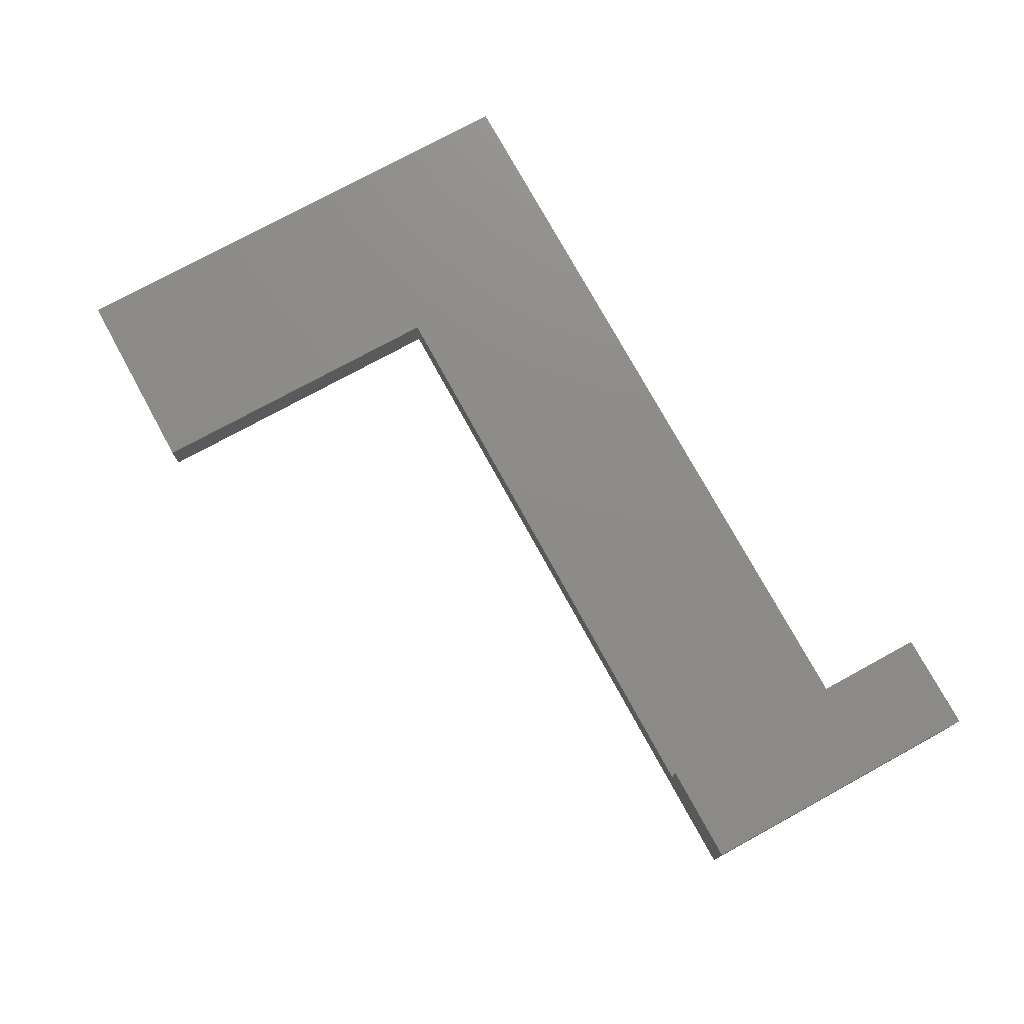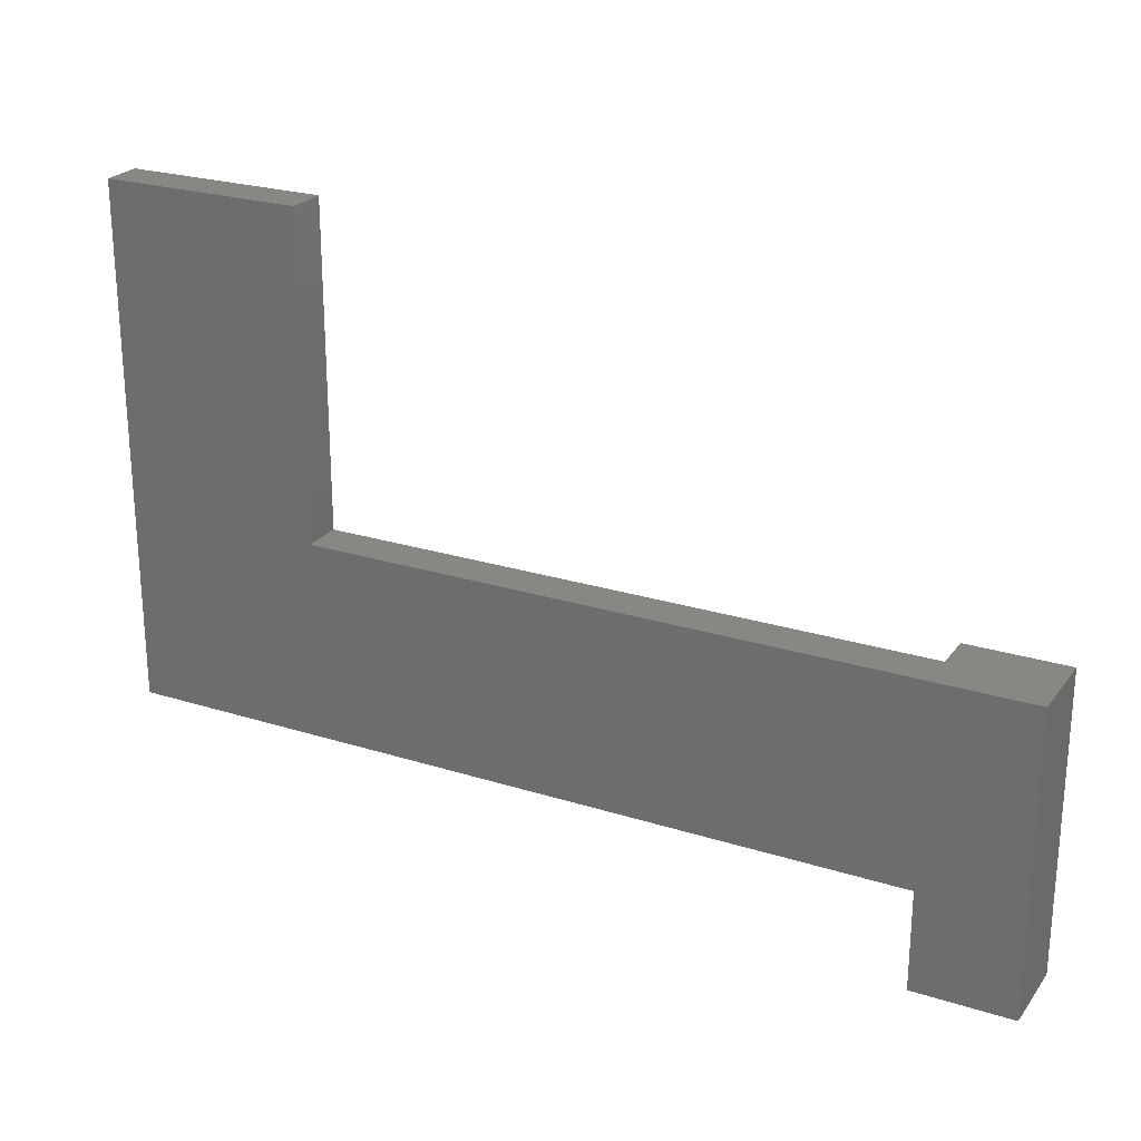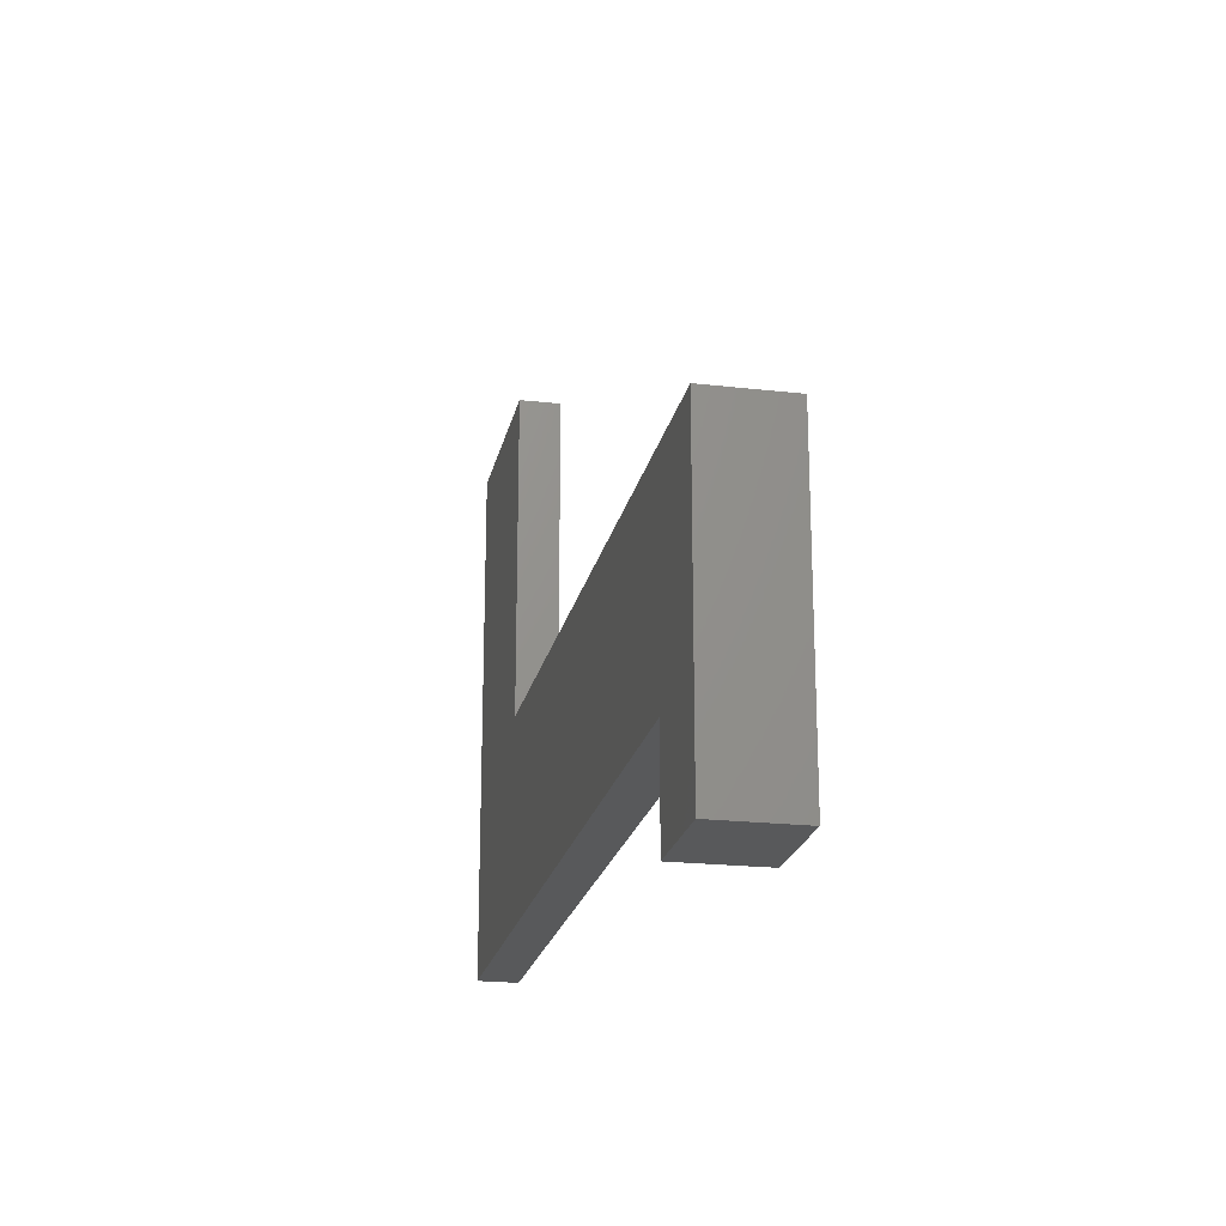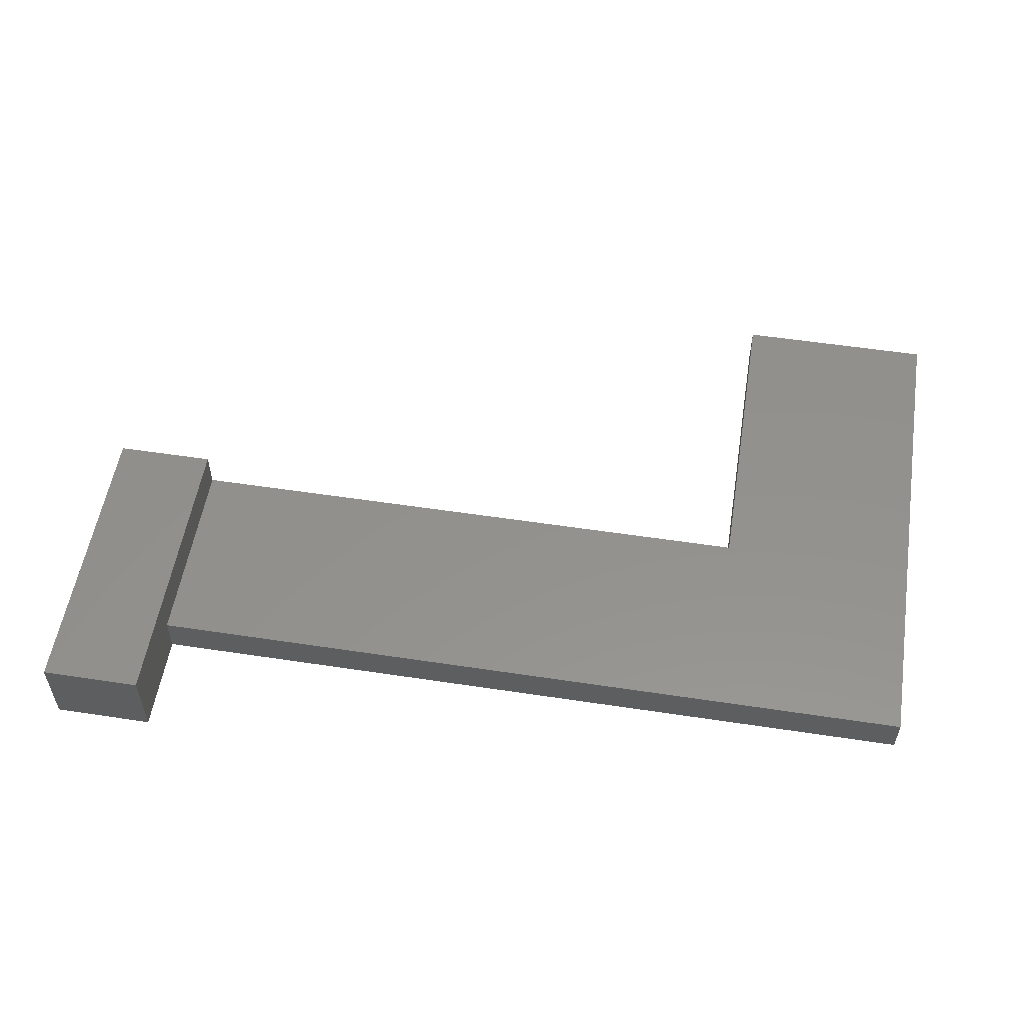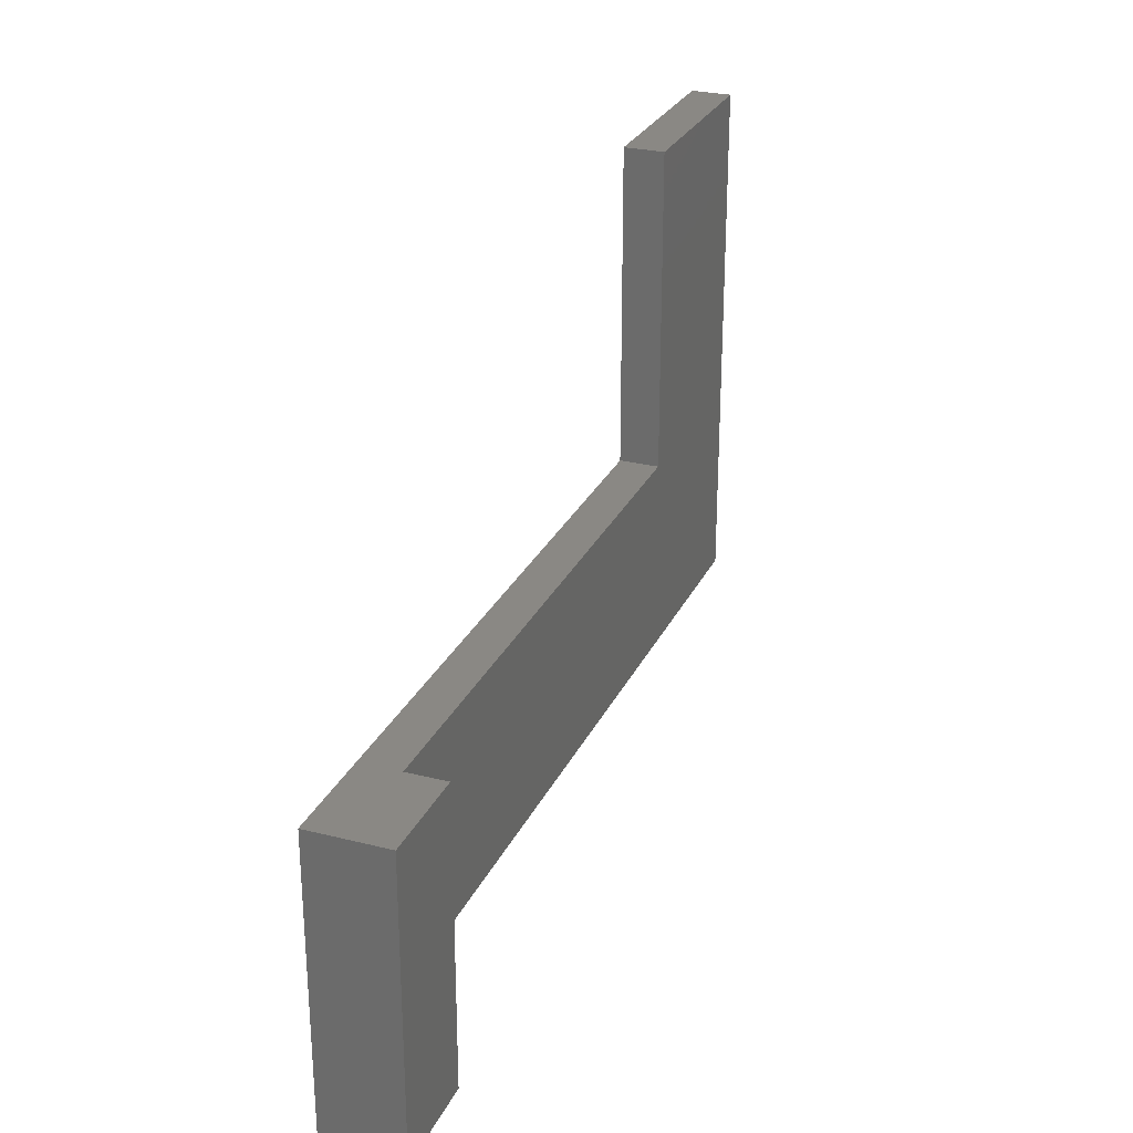
<metadata>
{"format":"stl","ext":"stl","renderer":"f3d","projection":"perspective","resolution":1024,"background":"white","views":[{"elev":75.5,"azim":-118.7,"up":"+Z"},{"elev":24.2,"azim":-152.4,"up":"+Y"},{"elev":-21.1,"azim":-101.6,"up":"+Y"},{"elev":54.8,"azim":9.1,"up":"+Z"},{"elev":27.4,"azim":-68.8,"up":"+Y"}]}
</metadata>
<code>
# stl→obj: 18 verts, 32 faces
v -17.5 -18 0
v -22.5 -18 0
v -17.5 -13 0
v 22.5 -13 0
v 12.5 -3 0
v 22.5 13 0
v -22.5 -3 0
v 12.5 13 0
v -17.5 -3 4
v -17.5 -13 2
v -17.5 -3 2
v -17.5 -18 4
v -22.5 -3 4
v -22.5 -18 4
v 12.5 -3 2
v 22.5 13 2
v 12.5 13 2
v 22.5 -13 2
f 1 2 3
f 4 5 6
f 3 5 4
f 3 7 5
f 7 3 2
f 6 5 8
f 9 10 11
f 12 10 9
f 1 10 12
f 10 1 3
f 2 13 7
f 13 2 14
f 2 12 14
f 12 2 1
f 15 5 11
f 11 13 9
f 11 7 13
f 7 11 5
f 13 12 9
f 12 13 14
f 15 16 17
f 16 15 18
f 10 15 11
f 15 10 18
f 6 17 16
f 17 6 8
f 5 17 8
f 17 5 15
f 3 18 10
f 18 3 4
f 18 6 16
f 6 18 4

</code>
